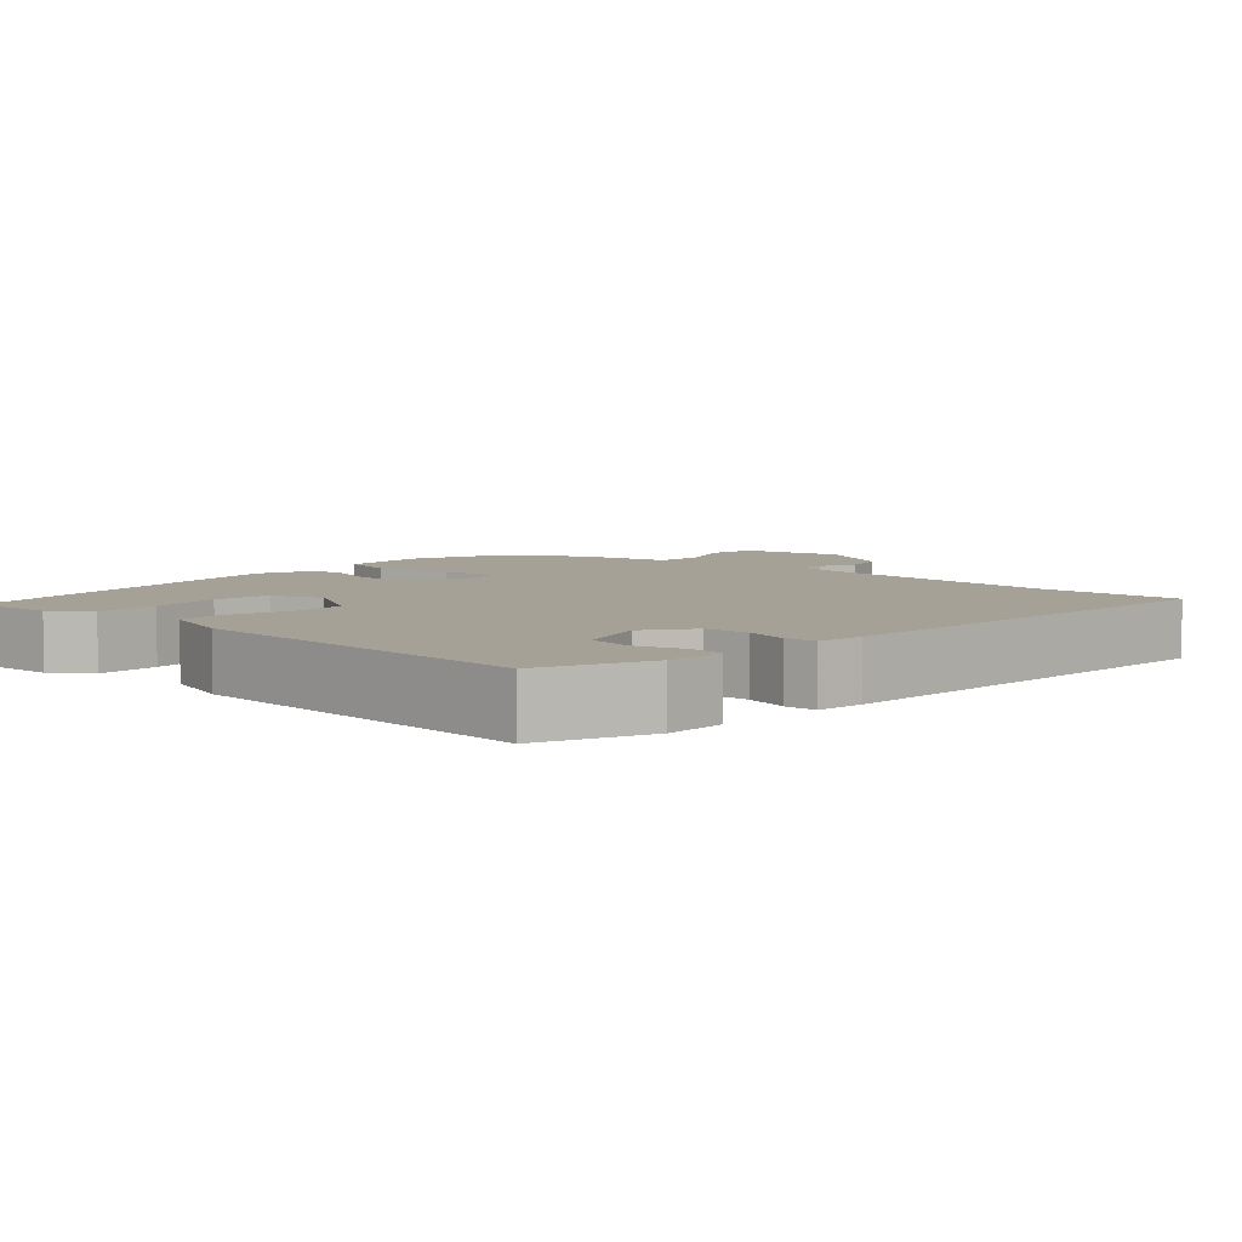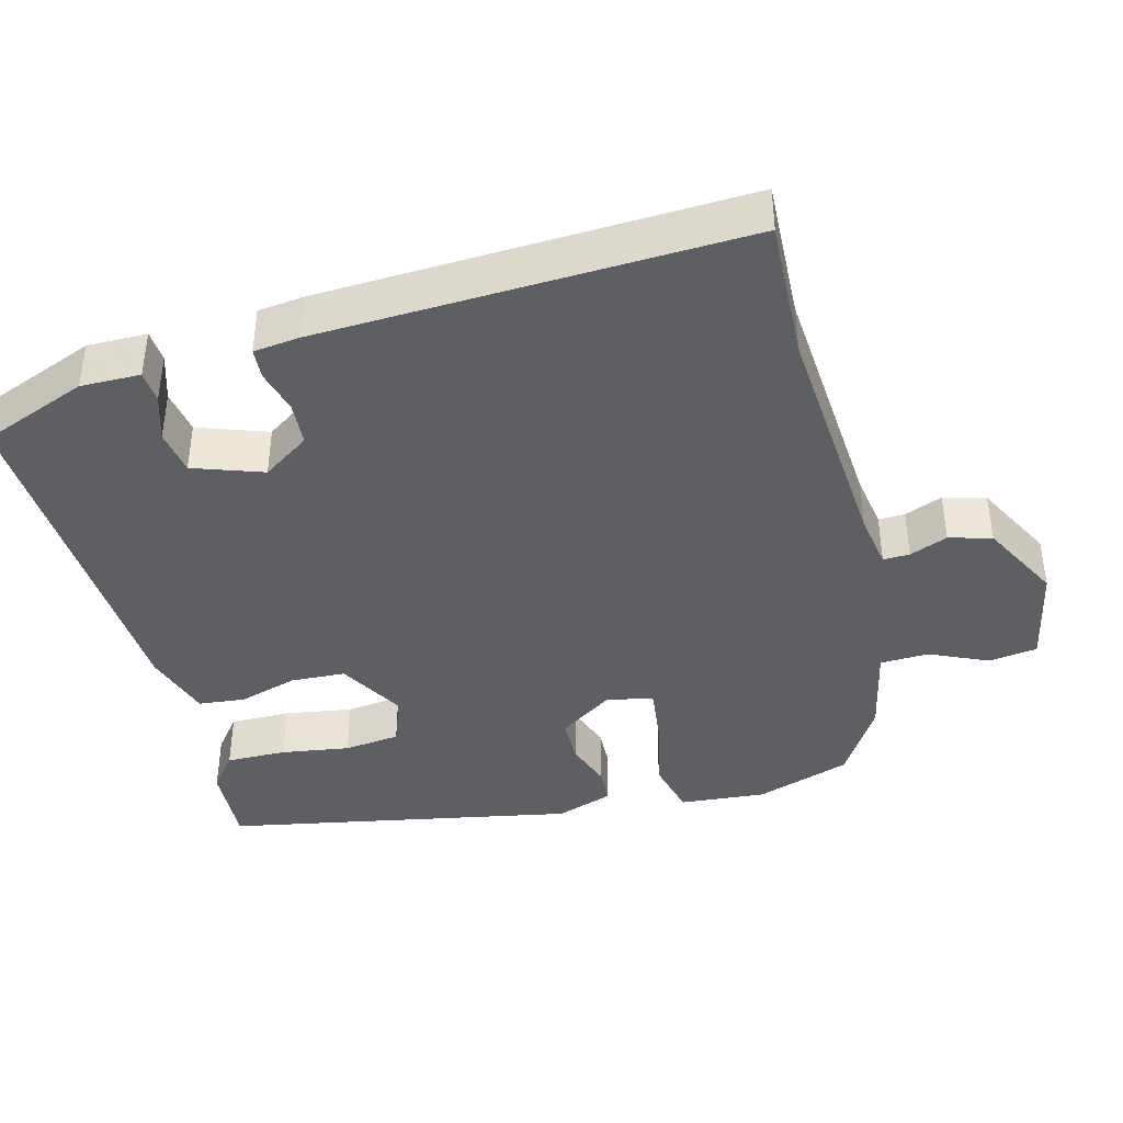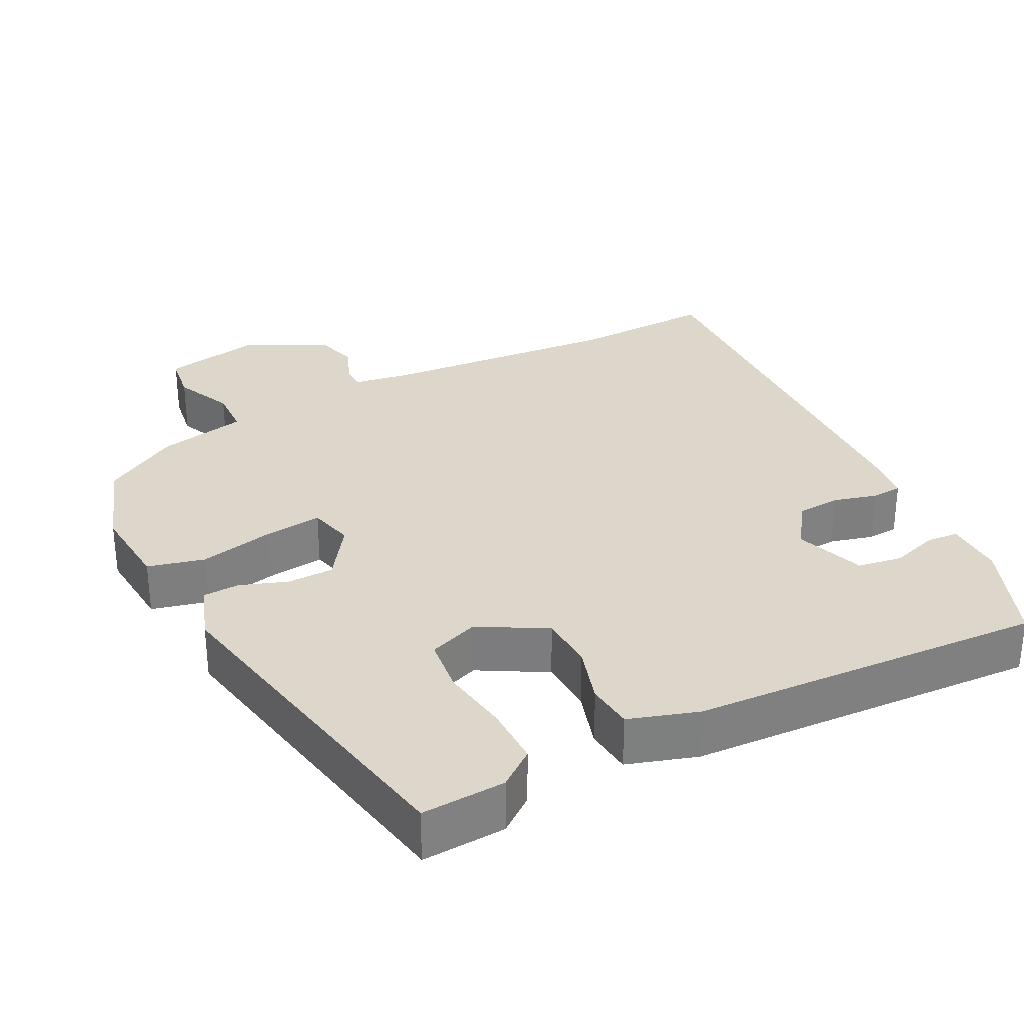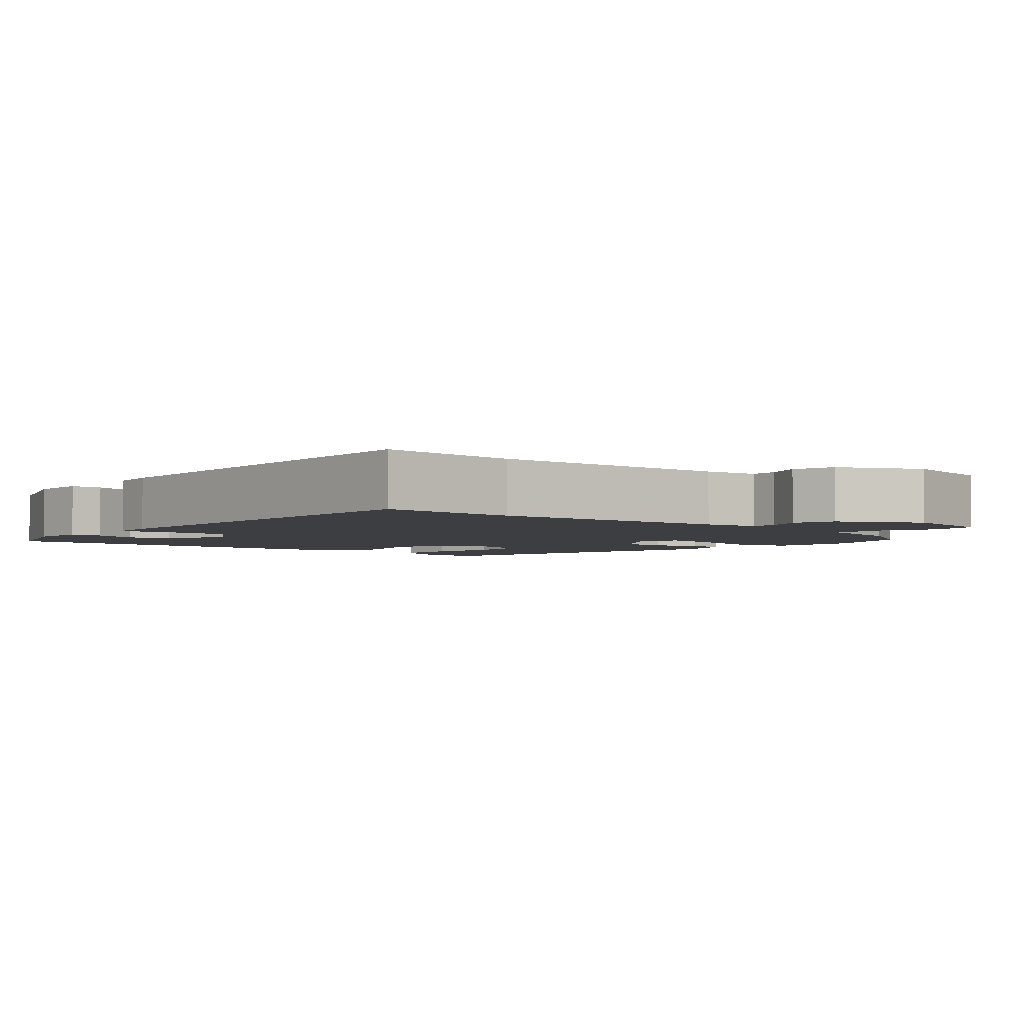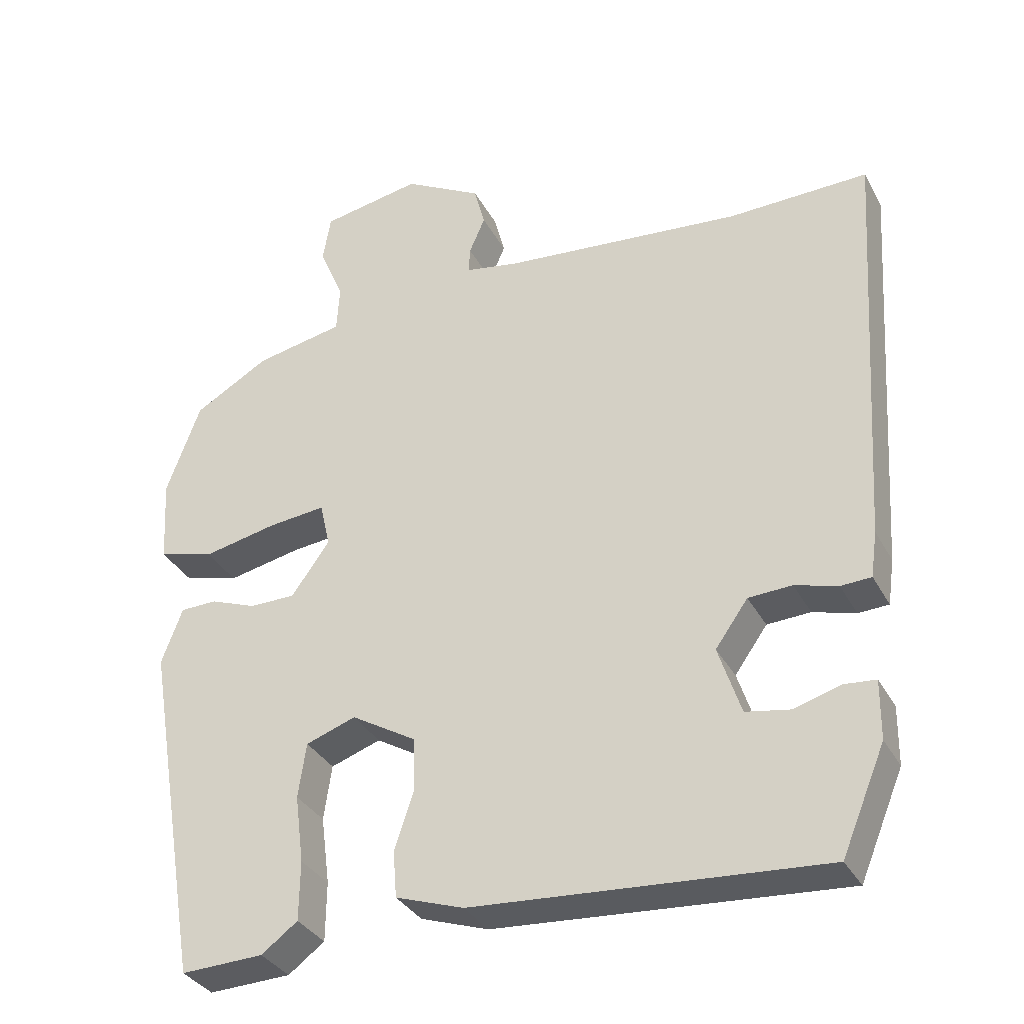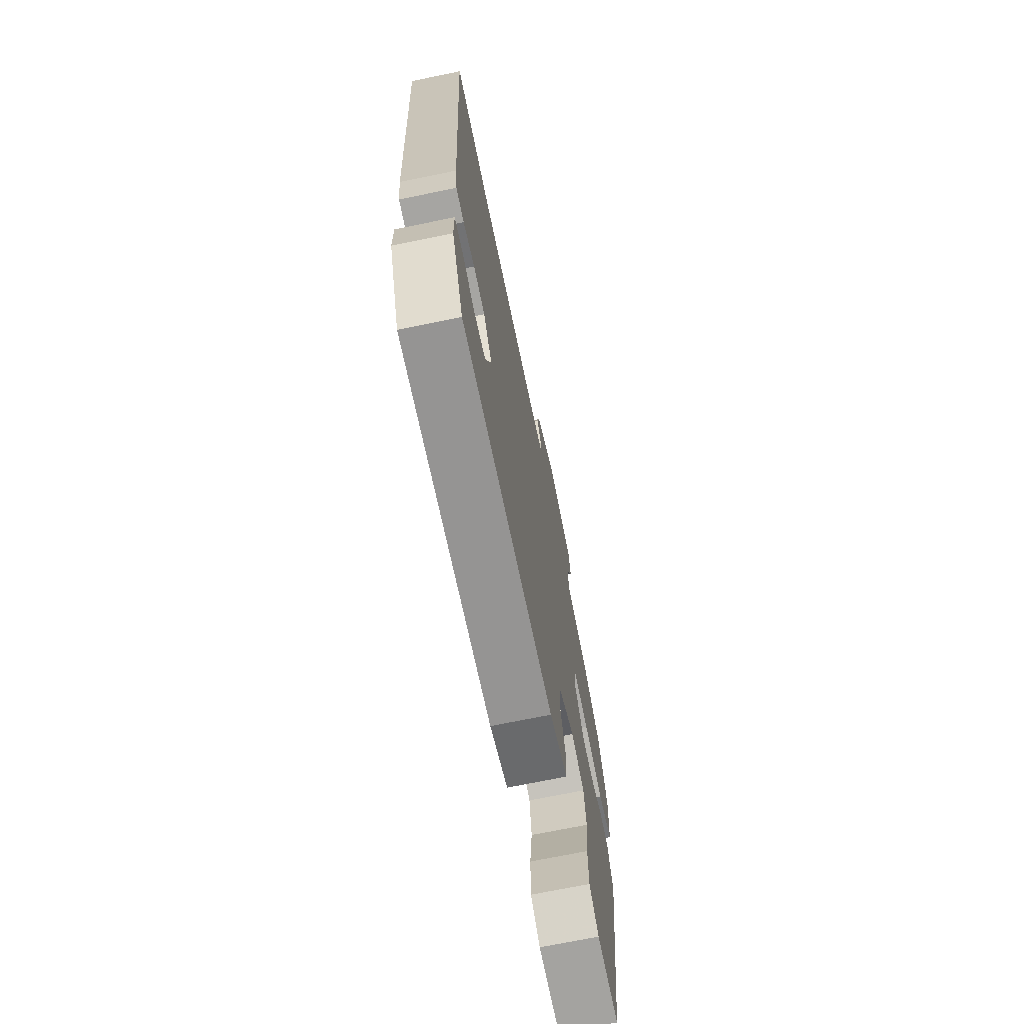
<metadata>
{"format":"obj","ext":"obj","renderer":"f3d","projection":"perspective","resolution":1024,"background":"white","views":[{"elev":6.0,"azim":-138.0,"up":"+Y"},{"elev":-40.4,"azim":-76.6,"up":"+Y"},{"elev":30.8,"azim":151.7,"up":"+Y"},{"elev":-3.4,"azim":-42.7,"up":"+Y"},{"elev":-34.0,"azim":-155.1,"up":"+Z"},{"elev":-71.1,"azim":-78.4,"up":"+Z"}]}
</metadata>
<code>
v -0.43 0.07 -0.501
v -0.49 0.07 -0.358
v -0.491 0.07 -0.277
v -0.447 0.07 -0.273
v -0.383 0.07 -0.292
v -0.322 0.07 -0.281
v -0.291 0.07 -0.186
v -0.336 0.07 -0.123
v -0.396 0.07 -0.12
v -0.455 0.07 -0.137
v -0.497 0.07 -0.135
v -0.506 0.07 -0.072
v -0.543 0.07 0.501
v -0.35 0.07 0.497
v -0.019 0.07 0.529
v 0.056 0.07 0.543
v 0.054 0.07 0.579
v 0.032 0.07 0.63
v 0.047 0.07 0.688
v 0.155 0.07 0.748
v 0.293 0.07 0.723
v 0.304 0.07 0.657
v 0.27 0.07 0.577
v 0.274 0.07 0.511
v 0.397 0.07 0.487
v 0.501 0.07 0.427
v 0.548 0.07 0.299
v 0.541 0.07 0.181
v 0.464 0.07 0.16
v 0.362 0.07 0.181
v 0.282 0.07 0.189
v 0.268 0.07 0.127
v 0.321 0.07 0.053
v 0.385 0.07 0.053
v 0.448 0.07 0.077
v 0.499 0.07 0.076
v 0.528 0.07 -0.002
v 0.448 0.07 -0.48
v 0.334 0.07 -0.476
v 0.284 0.07 -0.439
v 0.283 0.07 -0.357
v 0.295 0.07 -0.263
v 0.284 0.07 -0.187
v 0.215 0.07 -0.163
v 0.126 0.07 -0.216
v 0.124 0.07 -0.291
v 0.15 0.07 -0.37
v 0.145 0.07 -0.434
v 0.051 0.07 -0.466
v -0.43 0 -0.501
v -0.49 0 -0.358
v -0.491 0 -0.277
v -0.447 0 -0.273
v -0.383 0 -0.292
v -0.322 0 -0.281
v -0.291 0 -0.186
v -0.336 0 -0.123
v -0.396 0 -0.12
v -0.455 0 -0.137
v -0.497 0 -0.135
v -0.506 0 -0.072
v -0.543 0 0.501
v -0.35 0 0.497
v -0.019 0 0.529
v 0.056 0 0.543
v 0.054 0 0.579
v 0.032 0 0.63
v 0.047 0 0.688
v 0.155 0 0.748
v 0.293 0 0.723
v 0.304 0 0.657
v 0.27 0 0.577
v 0.274 0 0.511
v 0.397 0 0.487
v 0.501 0 0.427
v 0.548 0 0.299
v 0.541 0 0.181
v 0.464 0 0.16
v 0.362 0 0.181
v 0.282 0 0.189
v 0.268 0 0.127
v 0.321 0 0.053
v 0.385 0 0.053
v 0.448 0 0.077
v 0.499 0 0.076
v 0.528 0 -0.002
v 0.448 0 -0.48
v 0.334 0 -0.476
v 0.284 0 -0.439
v 0.283 0 -0.357
v 0.295 0 -0.263
v 0.284 0 -0.187
v 0.215 0 -0.163
v 0.126 0 -0.216
v 0.124 0 -0.291
v 0.15 0 -0.37
v 0.145 0 -0.434
v 0.051 0 -0.466
f 46 47 48 49
f 45 46 49 1
f 44 45 1 2
f 39 40 41 42
f 39 42 43
f 38 39 43
f 37 38 43
f 34 35 36 37
f 33 34 37 43
f 32 33 43 44
f 27 28 29 30
f 27 30 31
f 24 25 26 27
f 24 27 31
f 23 24 31 32
f 21 22 23
f 20 21 23
f 17 18 19 20
f 16 17 20 23
f 15 16 23 32
f 11 12 13 14
f 9 10 11 14
f 8 9 14 15
f 7 8 15 32
f 2 3 4 5
f 2 5 6
f 44 2 6
f 6 7 32 44
f 98 97 96 95
f 50 98 95 94
f 51 50 94 93
f 91 90 89 88
f 92 91 88
f 92 88 87
f 92 87 86
f 86 85 84 83
f 92 86 83 82
f 93 92 82 81
f 79 78 77 76
f 80 79 76
f 76 75 74 73
f 80 76 73
f 81 80 73 72
f 72 71 70
f 72 70 69
f 69 68 67 66
f 72 69 66 65
f 81 72 65 64
f 63 62 61 60
f 63 60 59 58
f 64 63 58 57
f 81 64 57 56
f 54 53 52 51
f 55 54 51
f 55 51 93
f 93 81 56 55
f 1 50 51 2
f 2 51 52 3
f 3 52 53 4
f 4 53 54 5
f 5 54 55 6
f 6 55 56 7
f 7 56 57 8
f 8 57 58 9
f 9 58 59 10
f 10 59 60 11
f 11 60 61 12
f 12 61 62 13
f 13 62 63 14
f 14 63 64 15
f 15 64 65 16
f 16 65 66 17
f 17 66 67 18
f 18 67 68 19
f 19 68 69 20
f 20 69 70 21
f 21 70 71 22
f 22 71 72 23
f 23 72 73 24
f 24 73 74 25
f 25 74 75 26
f 26 75 76 27
f 27 76 77 28
f 28 77 78 29
f 29 78 79 30
f 30 79 80 31
f 31 80 81 32
f 32 81 82 33
f 33 82 83 34
f 34 83 84 35
f 35 84 85 36
f 36 85 86 37
f 37 86 87 38
f 38 87 88 39
f 39 88 89 40
f 40 89 90 41
f 41 90 91 42
f 42 91 92 43
f 43 92 93 44
f 44 93 94 45
f 45 94 95 46
f 46 95 96 47
f 47 96 97 48
f 48 97 98 49
f 49 98 50 1

</code>
